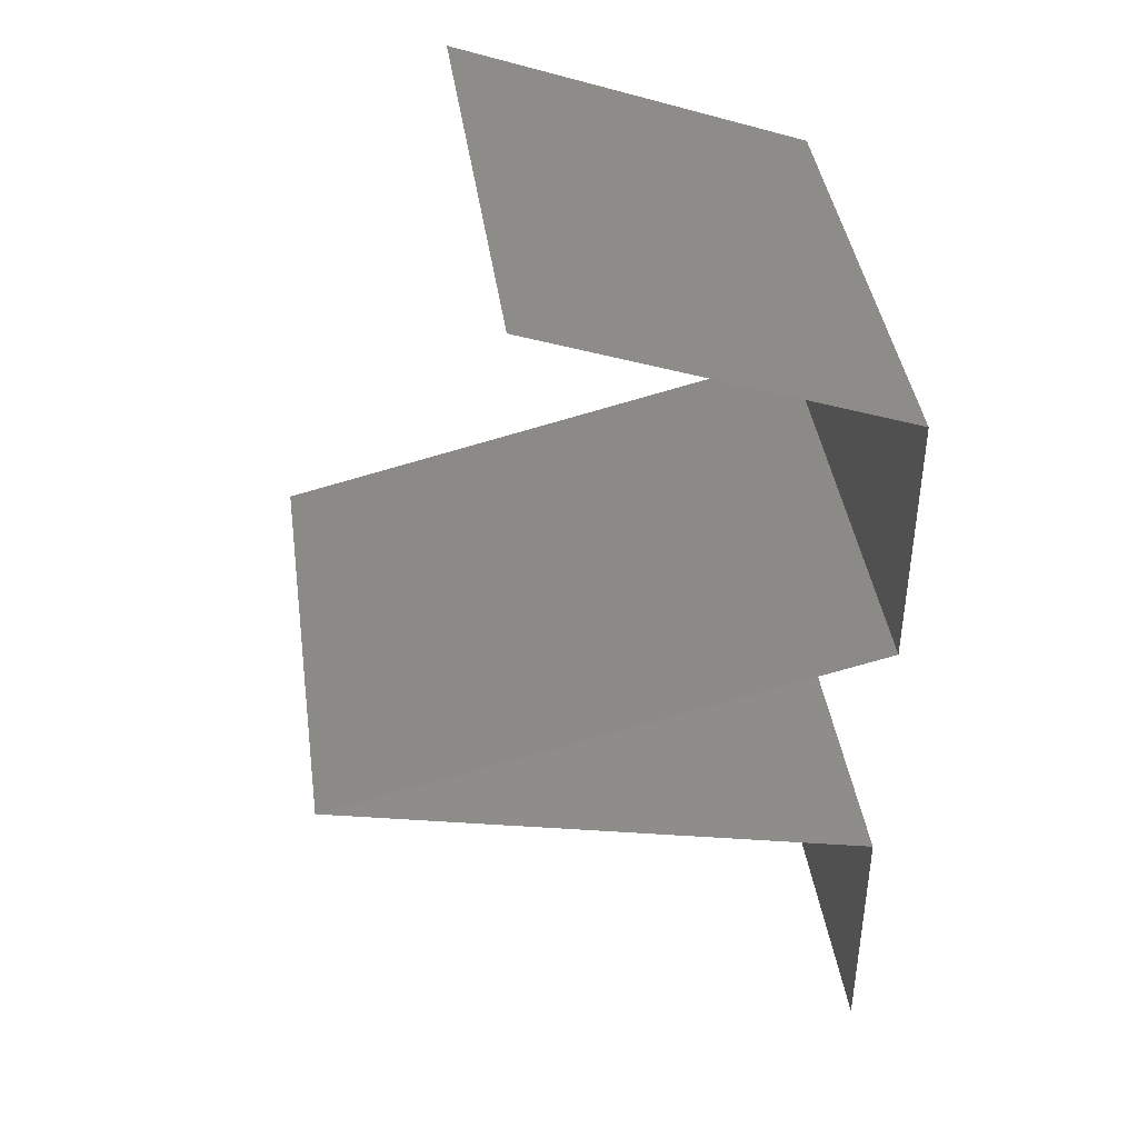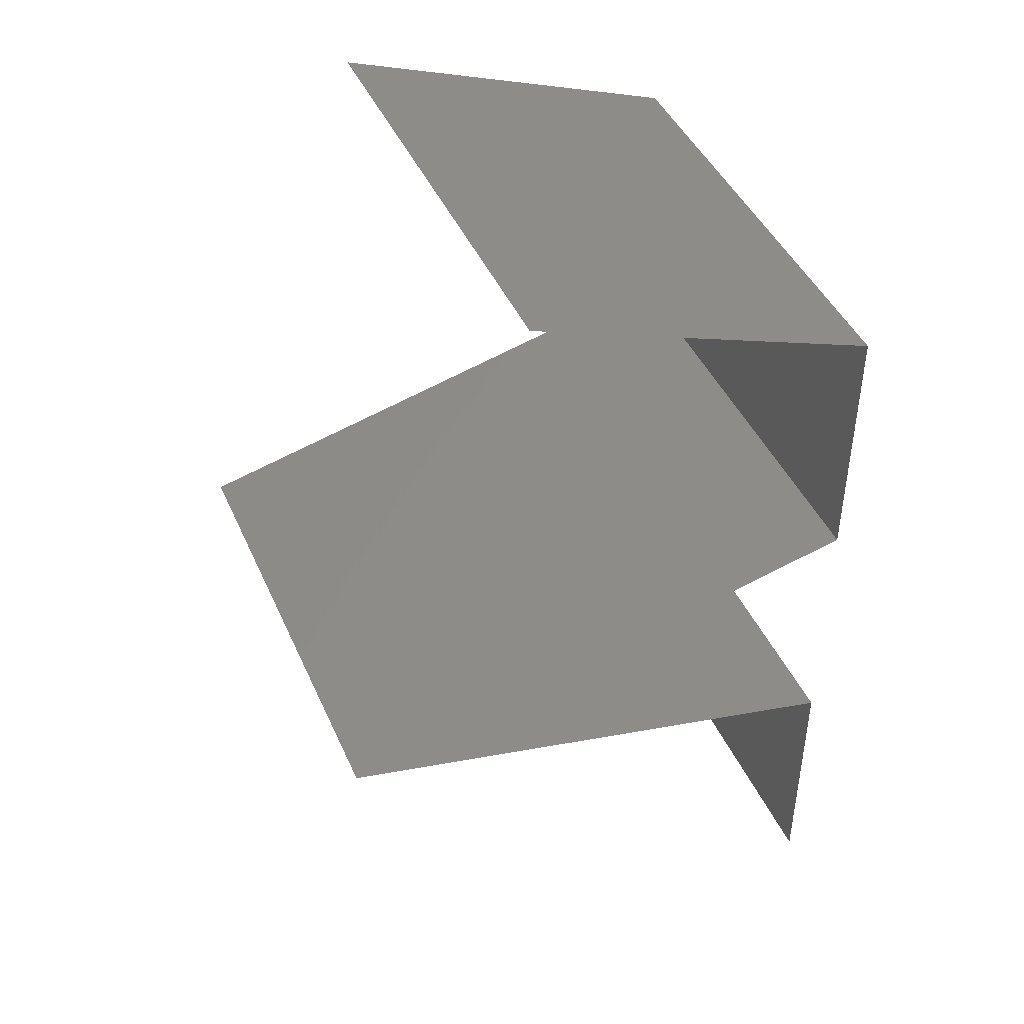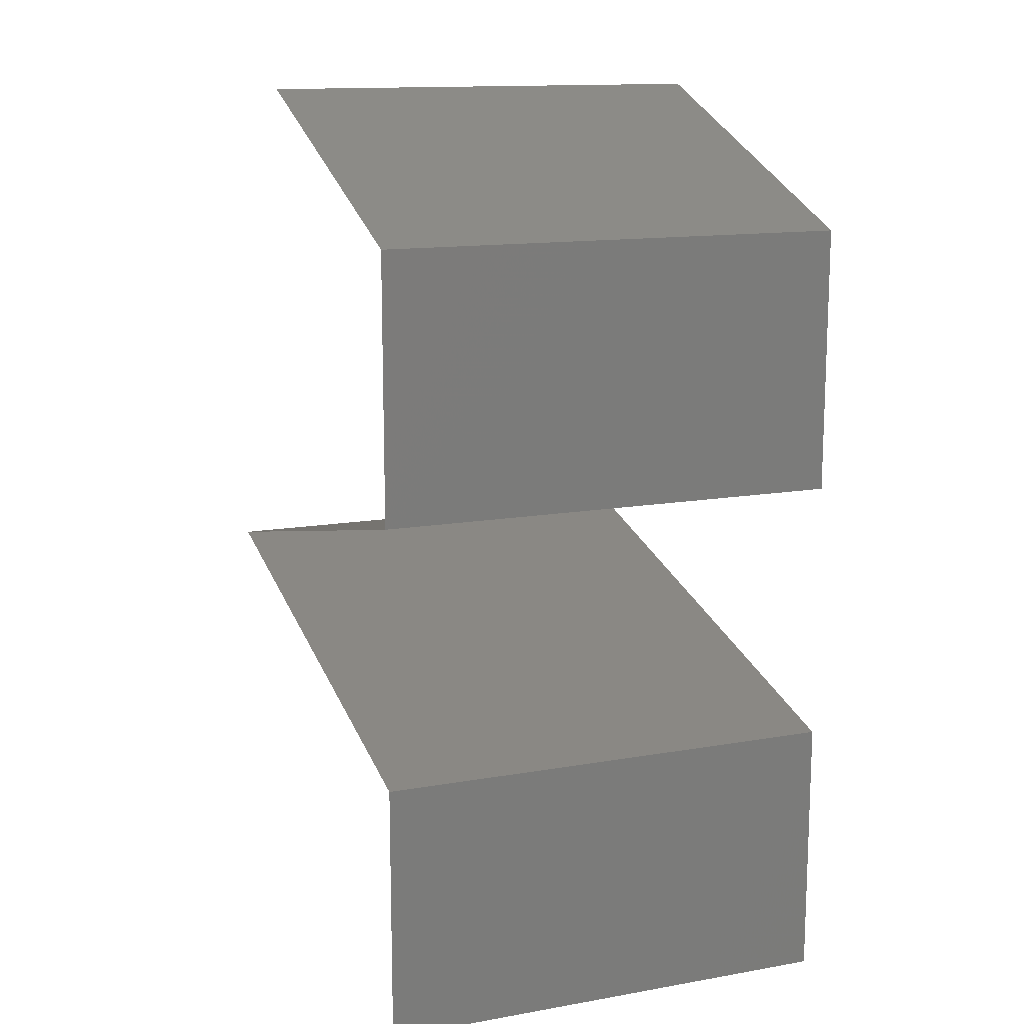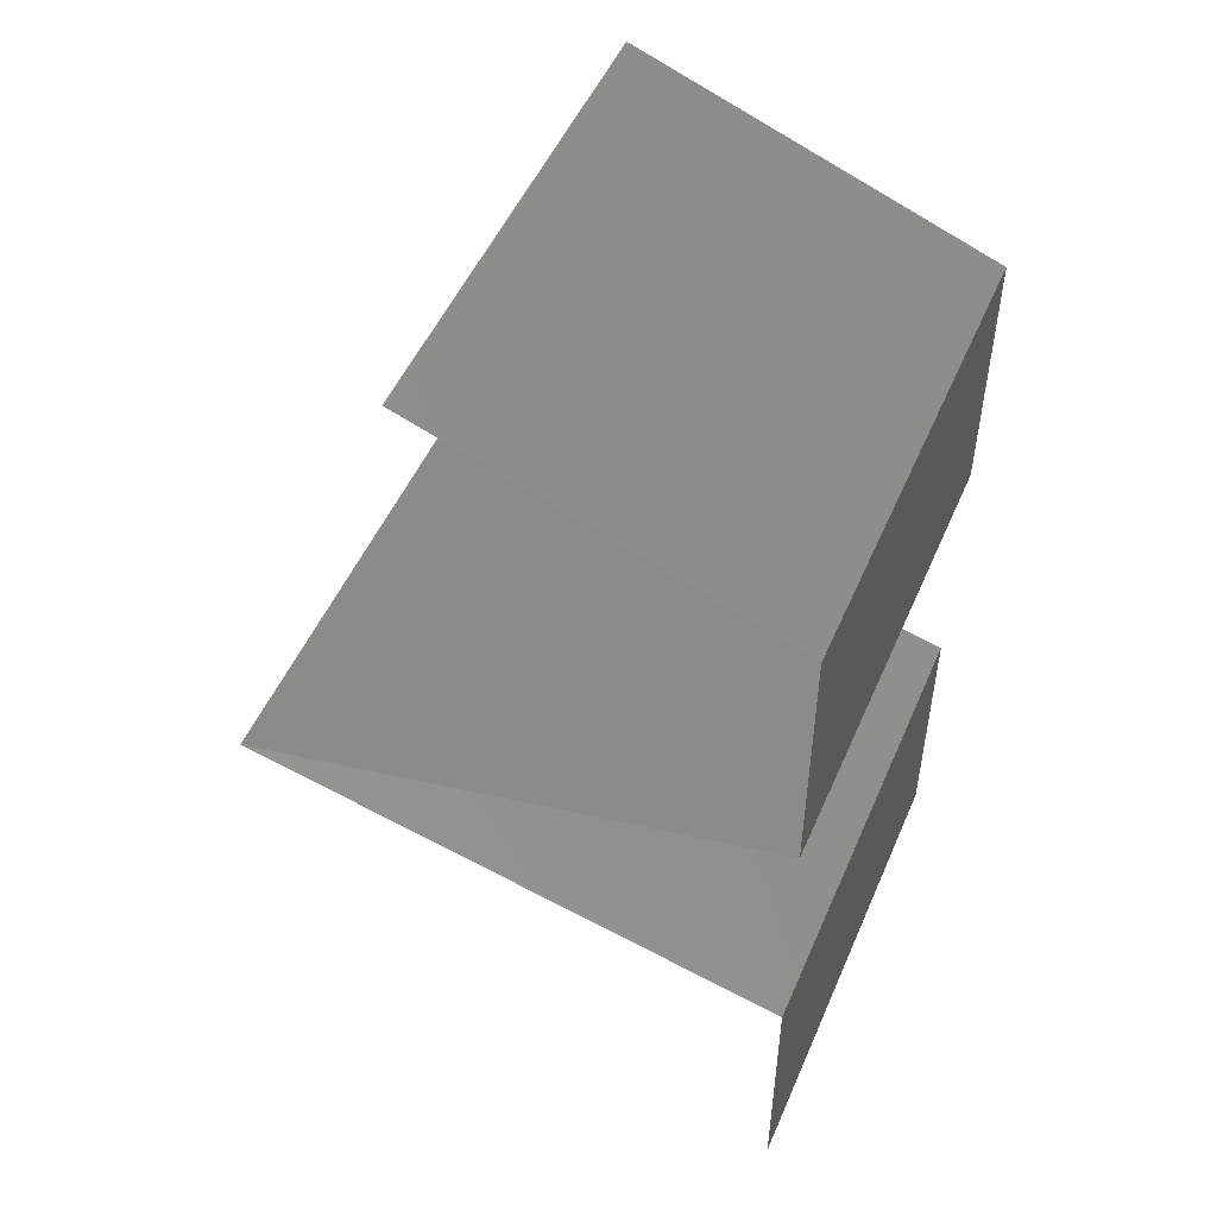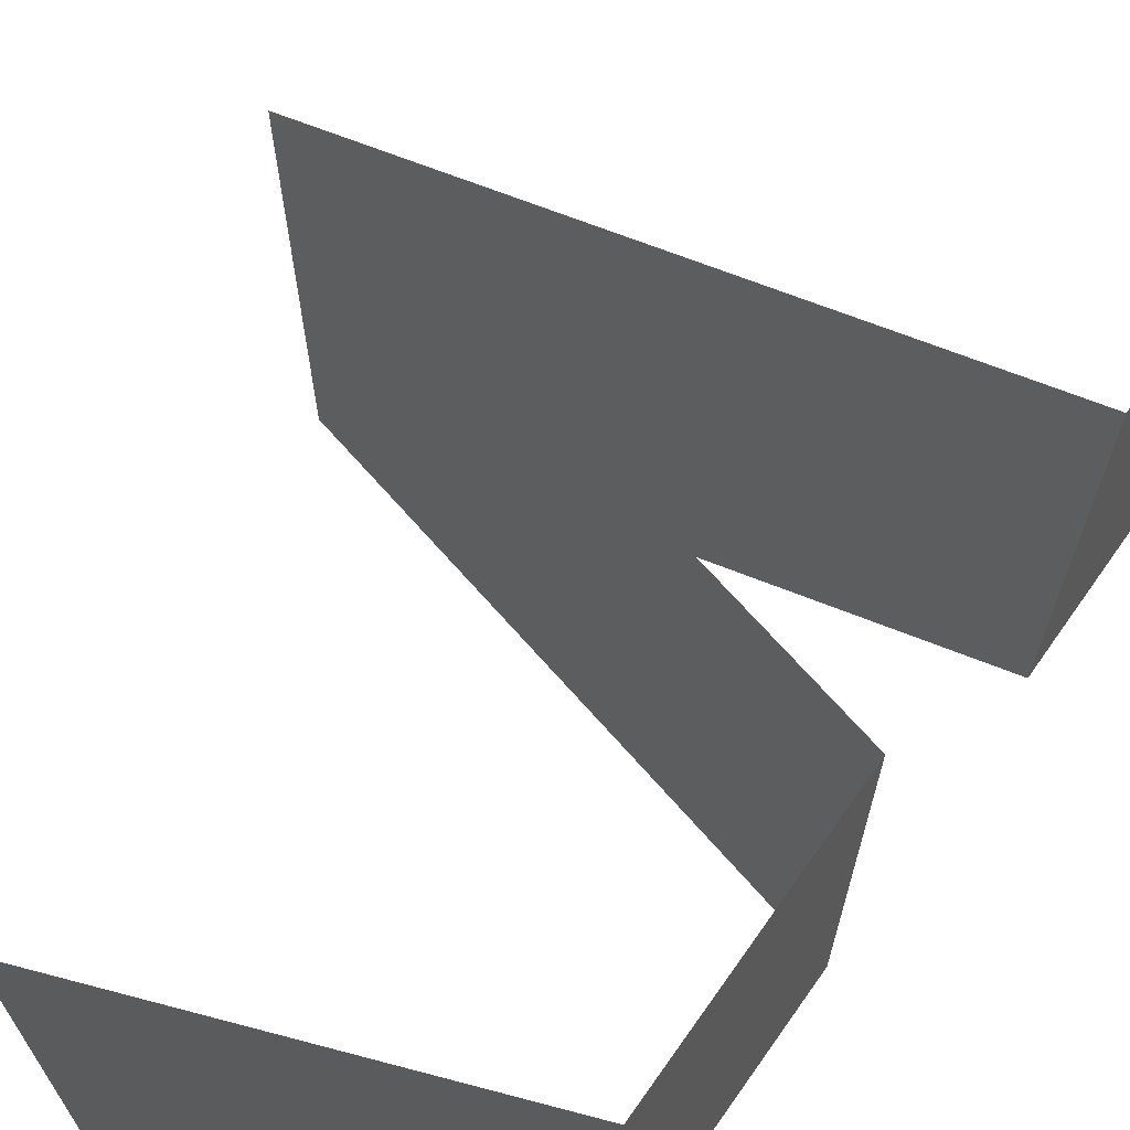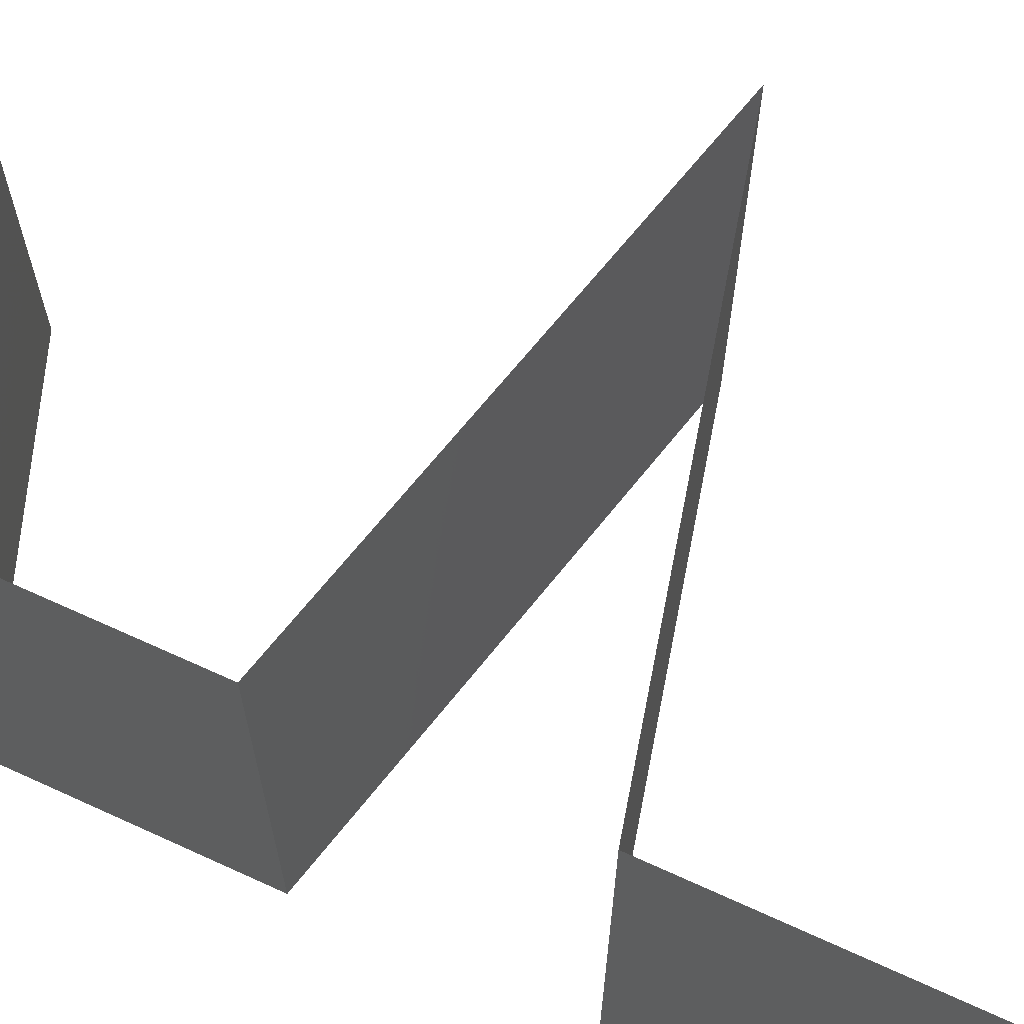
<metadata>
{"format":"stl","ext":"stl","renderer":"f3d","projection":"perspective","resolution":1024,"background":"white","views":[{"elev":41.4,"azim":171.9,"up":"+Y"},{"elev":44.3,"azim":157.0,"up":"+Y"},{"elev":13.8,"azim":-111.3,"up":"+Y"},{"elev":50.7,"azim":-157.0,"up":"+Y"},{"elev":68.3,"azim":-144.8,"up":"+Z"},{"elev":66.5,"azim":-65.3,"up":"+Z"}]}
</metadata>
<code>
# stl→obj: 47 verts, 68 faces
v 0.02243 0.04219 0
v 0.01486 0.03938 0
v 0.02281 0.04233 0.007935
v 0.01486 0.03938 0.01
v 0.03 0.045 0
v 0.03 0.045 0.01
v 0.03 0.045 0.02
v 0.02507 0.04317 0.01436
v 0.01486 0.03938 0.02
v 0.02 0.04129 0.01446
v 0.02243 0.04219 0.02
v 0.01486 0.03375 0.01
v 0.01486 0.03656 0.015
v 0.01486 0.03375 0
v 0.01486 0.03656 0.005
v 0.01486 0.03375 0.02
v 0.01486 0.02813 0
v 0.01486 0.03094 0.005
v 0.01486 0.02813 0.02
v 0.01486 0.03094 0.015
v 0.01486 0.02813 0.01
v 0.024 0.02591 0.009103
v 0.02647 0.02531 0.02
v 0.02647 0.02531 0
v 0.03808 0.0225 0.02
v 0.03124 0.02416 0.01297
v 0.03808 0.0225 0
v 0.0315 0.0241 0.006386
v 0.03808 0.0225 0.01
v 0.01486 0.01688 0
v 0.01486 0.01688 0.01
v 0.024 0.01909 0.0109
v 0.02647 0.01969 0
v 0.01486 0.01688 0.02
v 0.02647 0.01969 0.02
v 0.03124 0.02084 0.007034
v 0.0315 0.0209 0.01361
v 0.01486 0.01125 0
v 0.01486 0.01406 0.005
v 0.01486 0.01125 0.01
v 0.01486 0.01406 0.015
v 0.01486 0.01125 0.02
v 0.01486 0.005625 0
v 0.01486 0.008437 0.005
v 0.01486 0.005625 0.01
v 0.01486 0.008437 0.015
v 0.01486 0.005625 0.02
f 1 2 3
f 2 4 3
f 5 1 3
f 6 5 3
f 7 6 8
f 4 9 10
f 9 11 10
f 11 7 8
f 3 4 10
f 8 6 3
f 8 3 10
f 11 8 10
f 4 12 13
f 2 14 15
f 12 4 15
f 16 9 13
f 4 2 15
f 9 4 13
f 14 12 15
f 12 16 13
f 14 17 18
f 19 16 20
f 21 12 18
f 12 21 20
f 12 14 18
f 16 12 20
f 17 21 18
f 21 19 20
f 19 21 22
f 23 19 22
f 21 17 22
f 17 24 22
f 25 23 26
f 24 27 28
f 29 25 26
f 23 22 26
f 27 29 28
f 24 28 22
f 22 28 26
f 28 29 26
f 30 31 32
f 33 30 32
f 31 34 32
f 34 35 32
f 27 33 36
f 35 25 37
f 29 27 36
f 33 32 36
f 25 29 37
f 35 37 32
f 32 37 36
f 37 29 36
f 30 38 39
f 31 40 41
f 42 34 41
f 40 31 39
f 31 30 39
f 34 31 41
f 38 40 39
f 40 42 41
f 38 43 44
f 40 45 46
f 45 40 44
f 47 42 46
f 40 38 44
f 42 40 46
f 43 45 44
f 45 47 46

</code>
